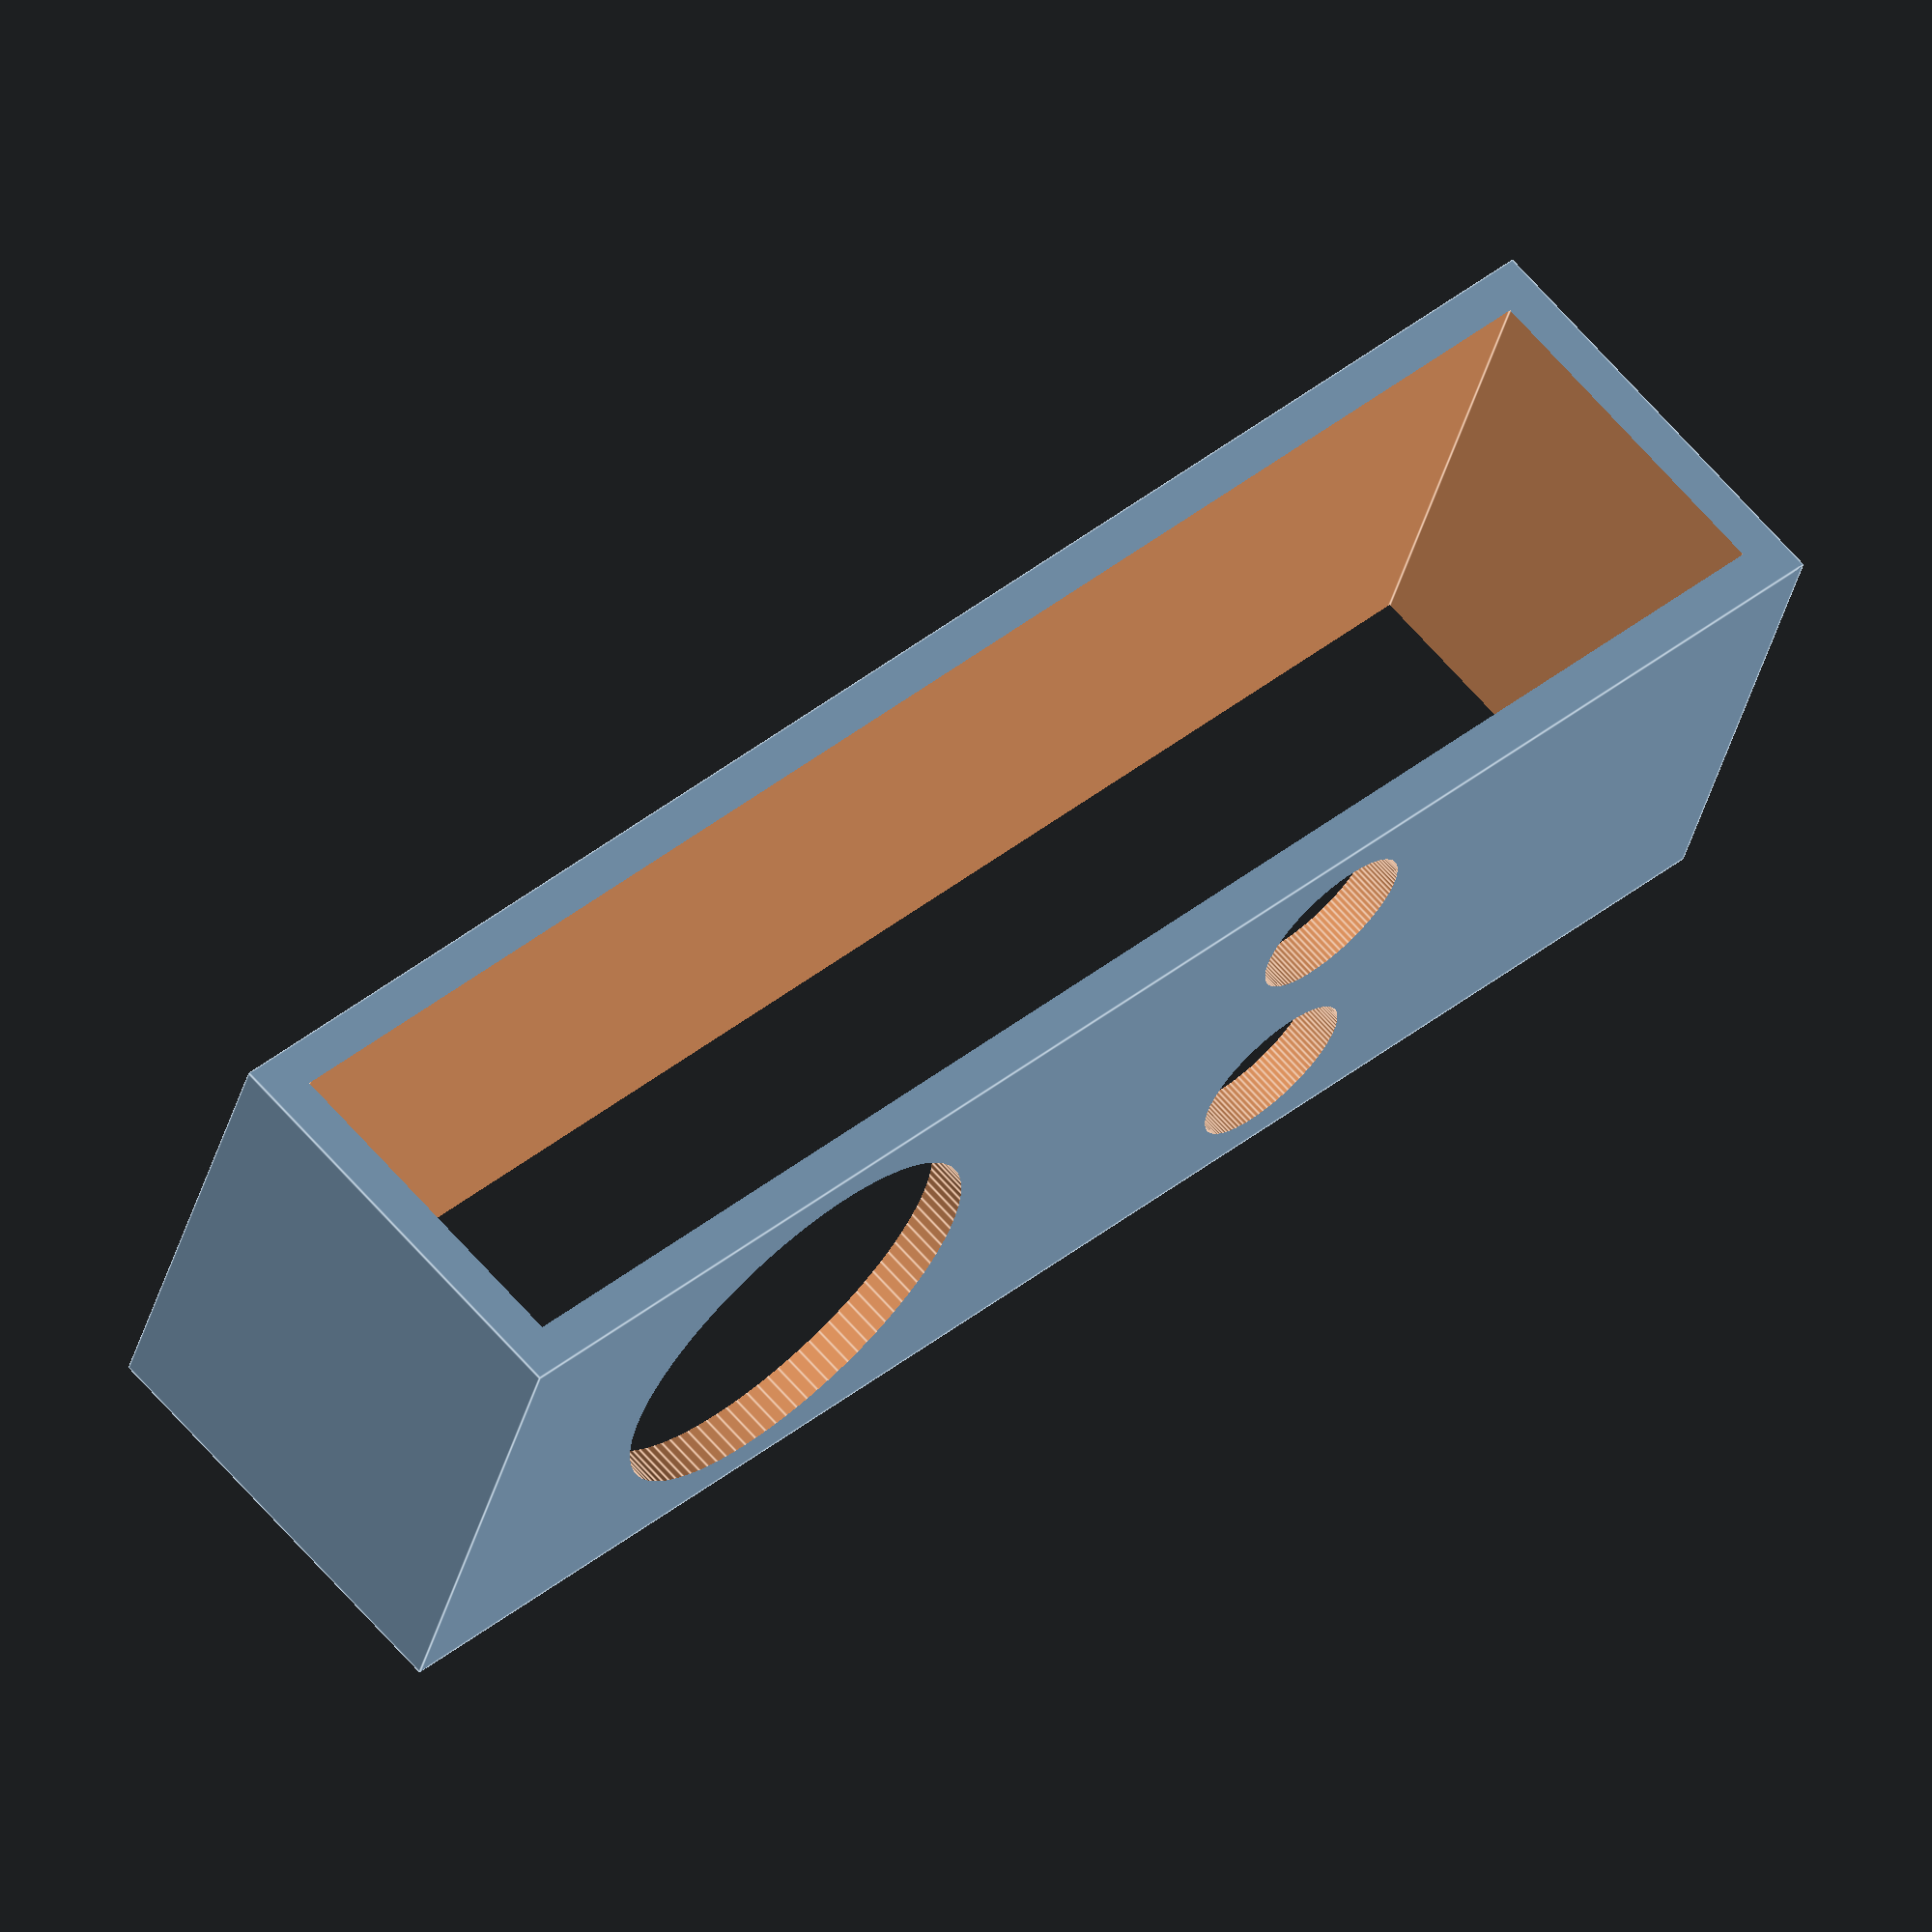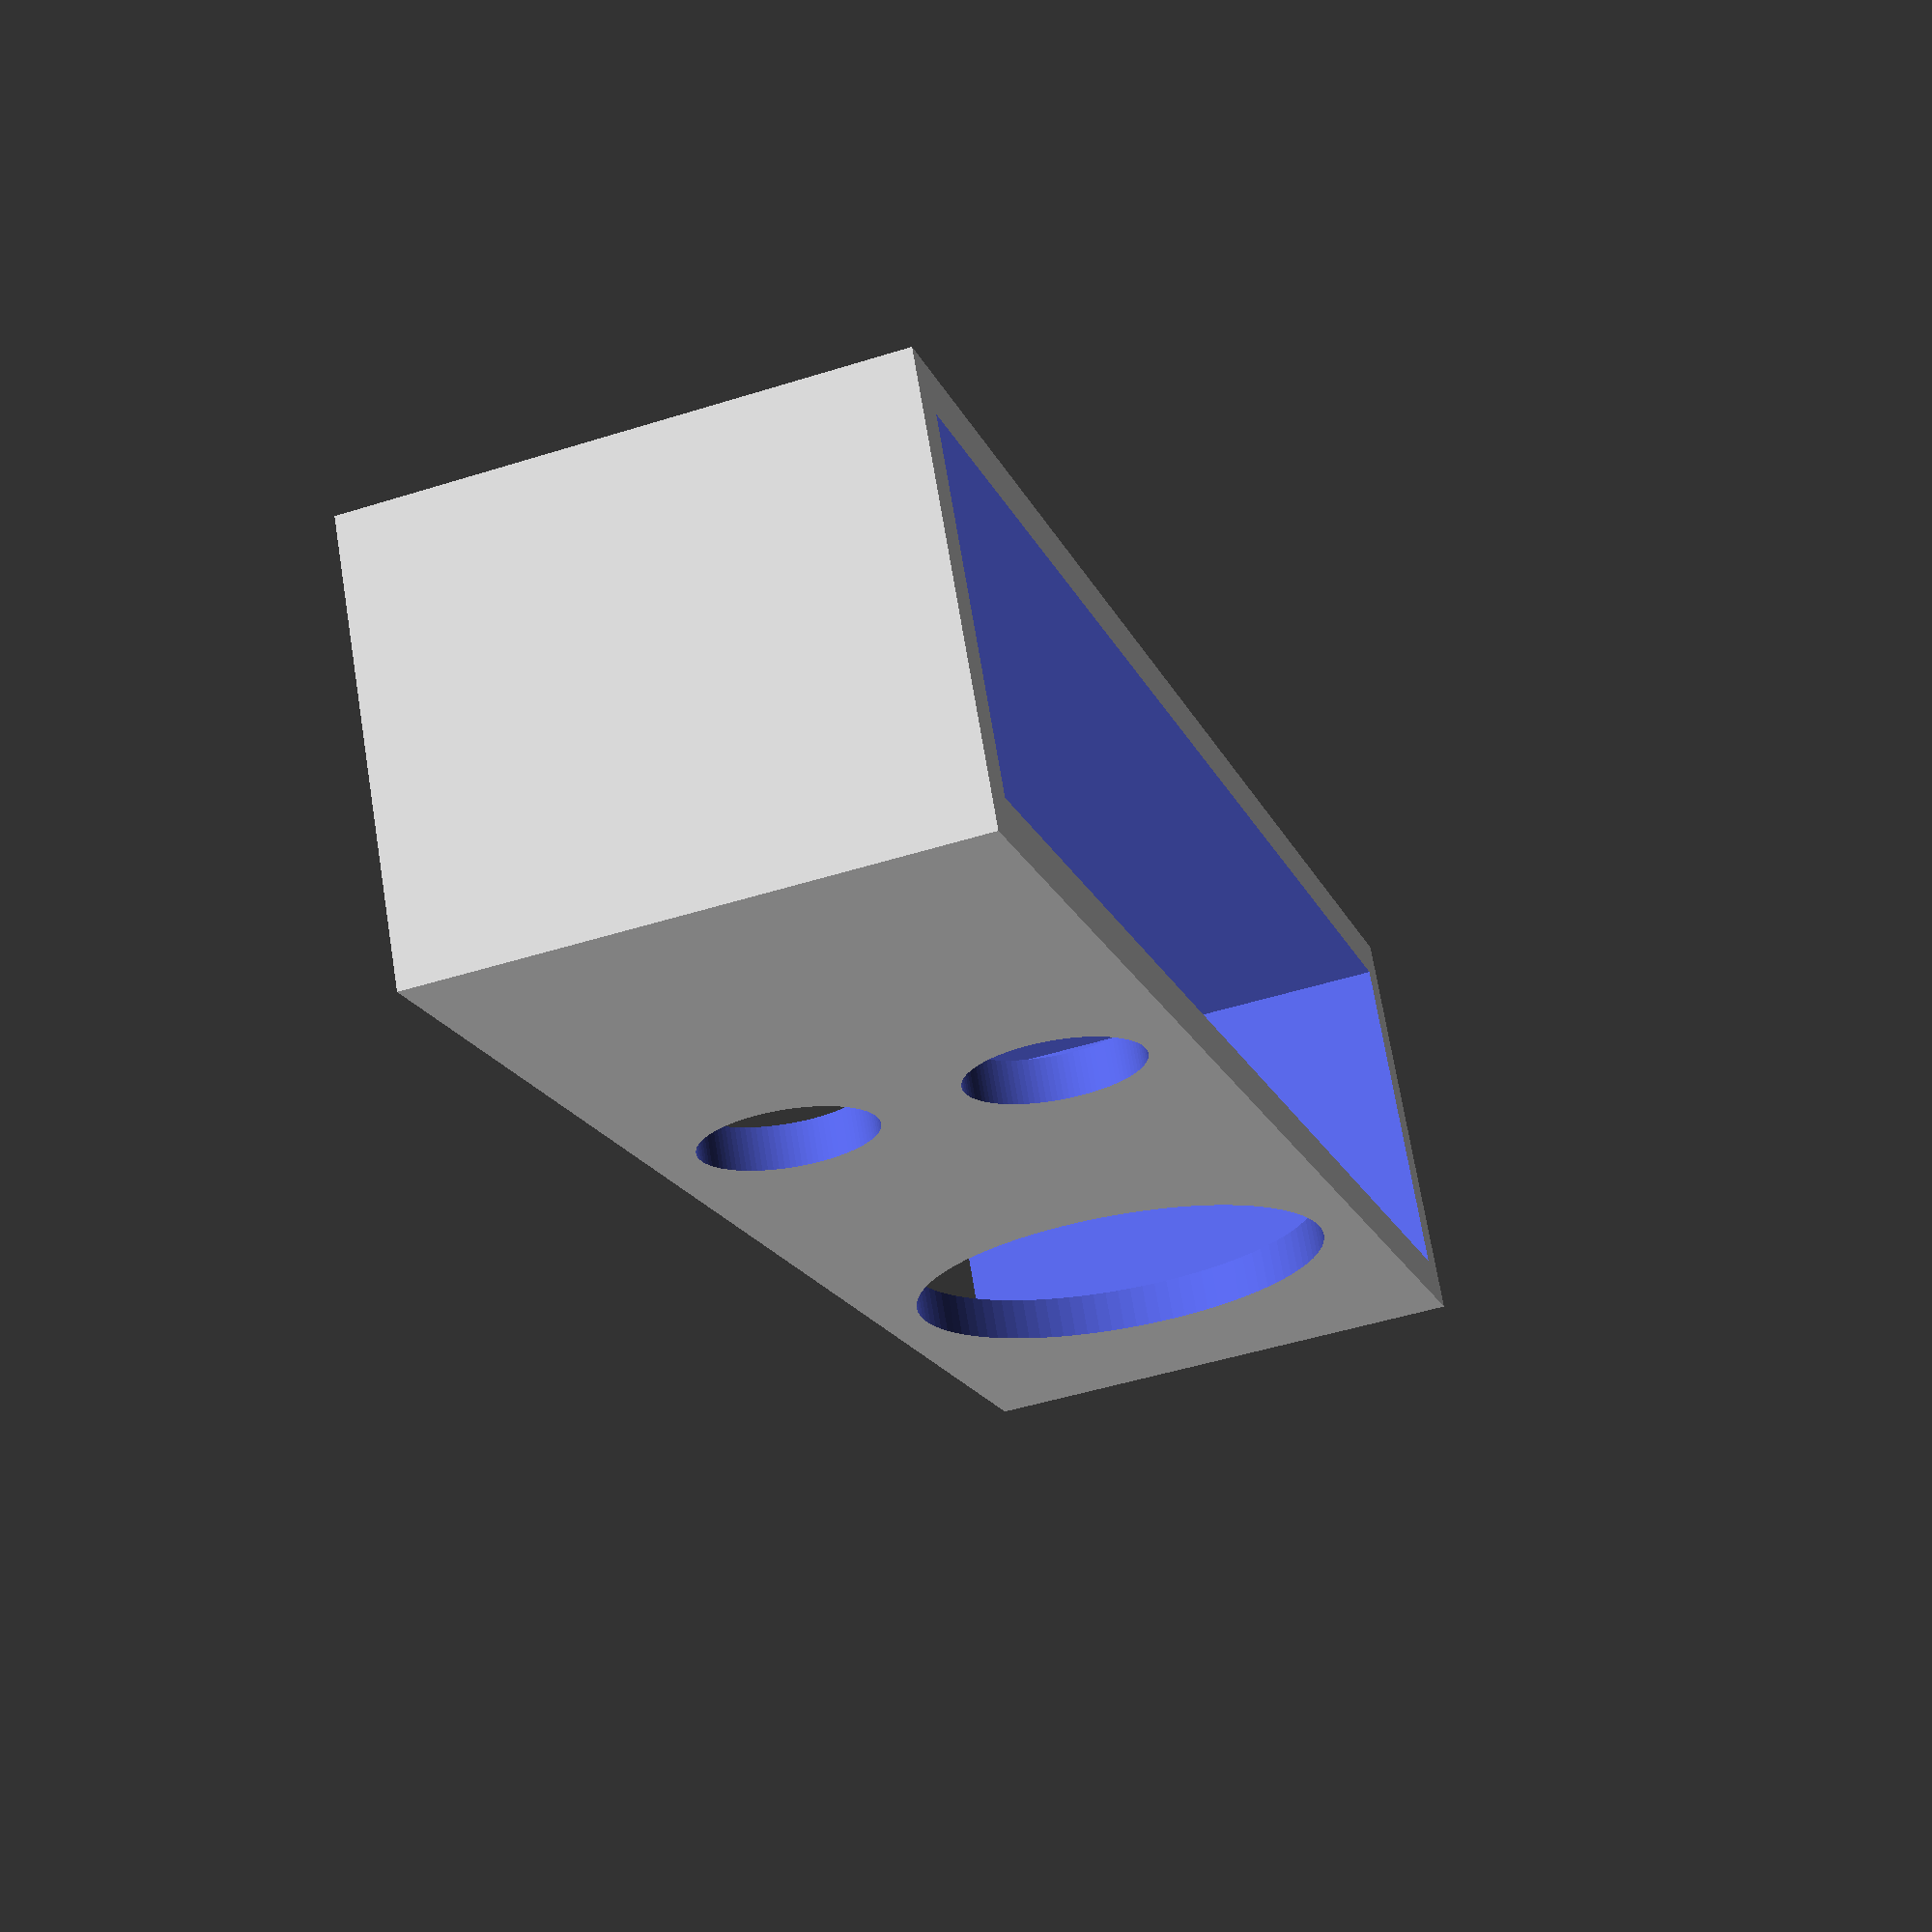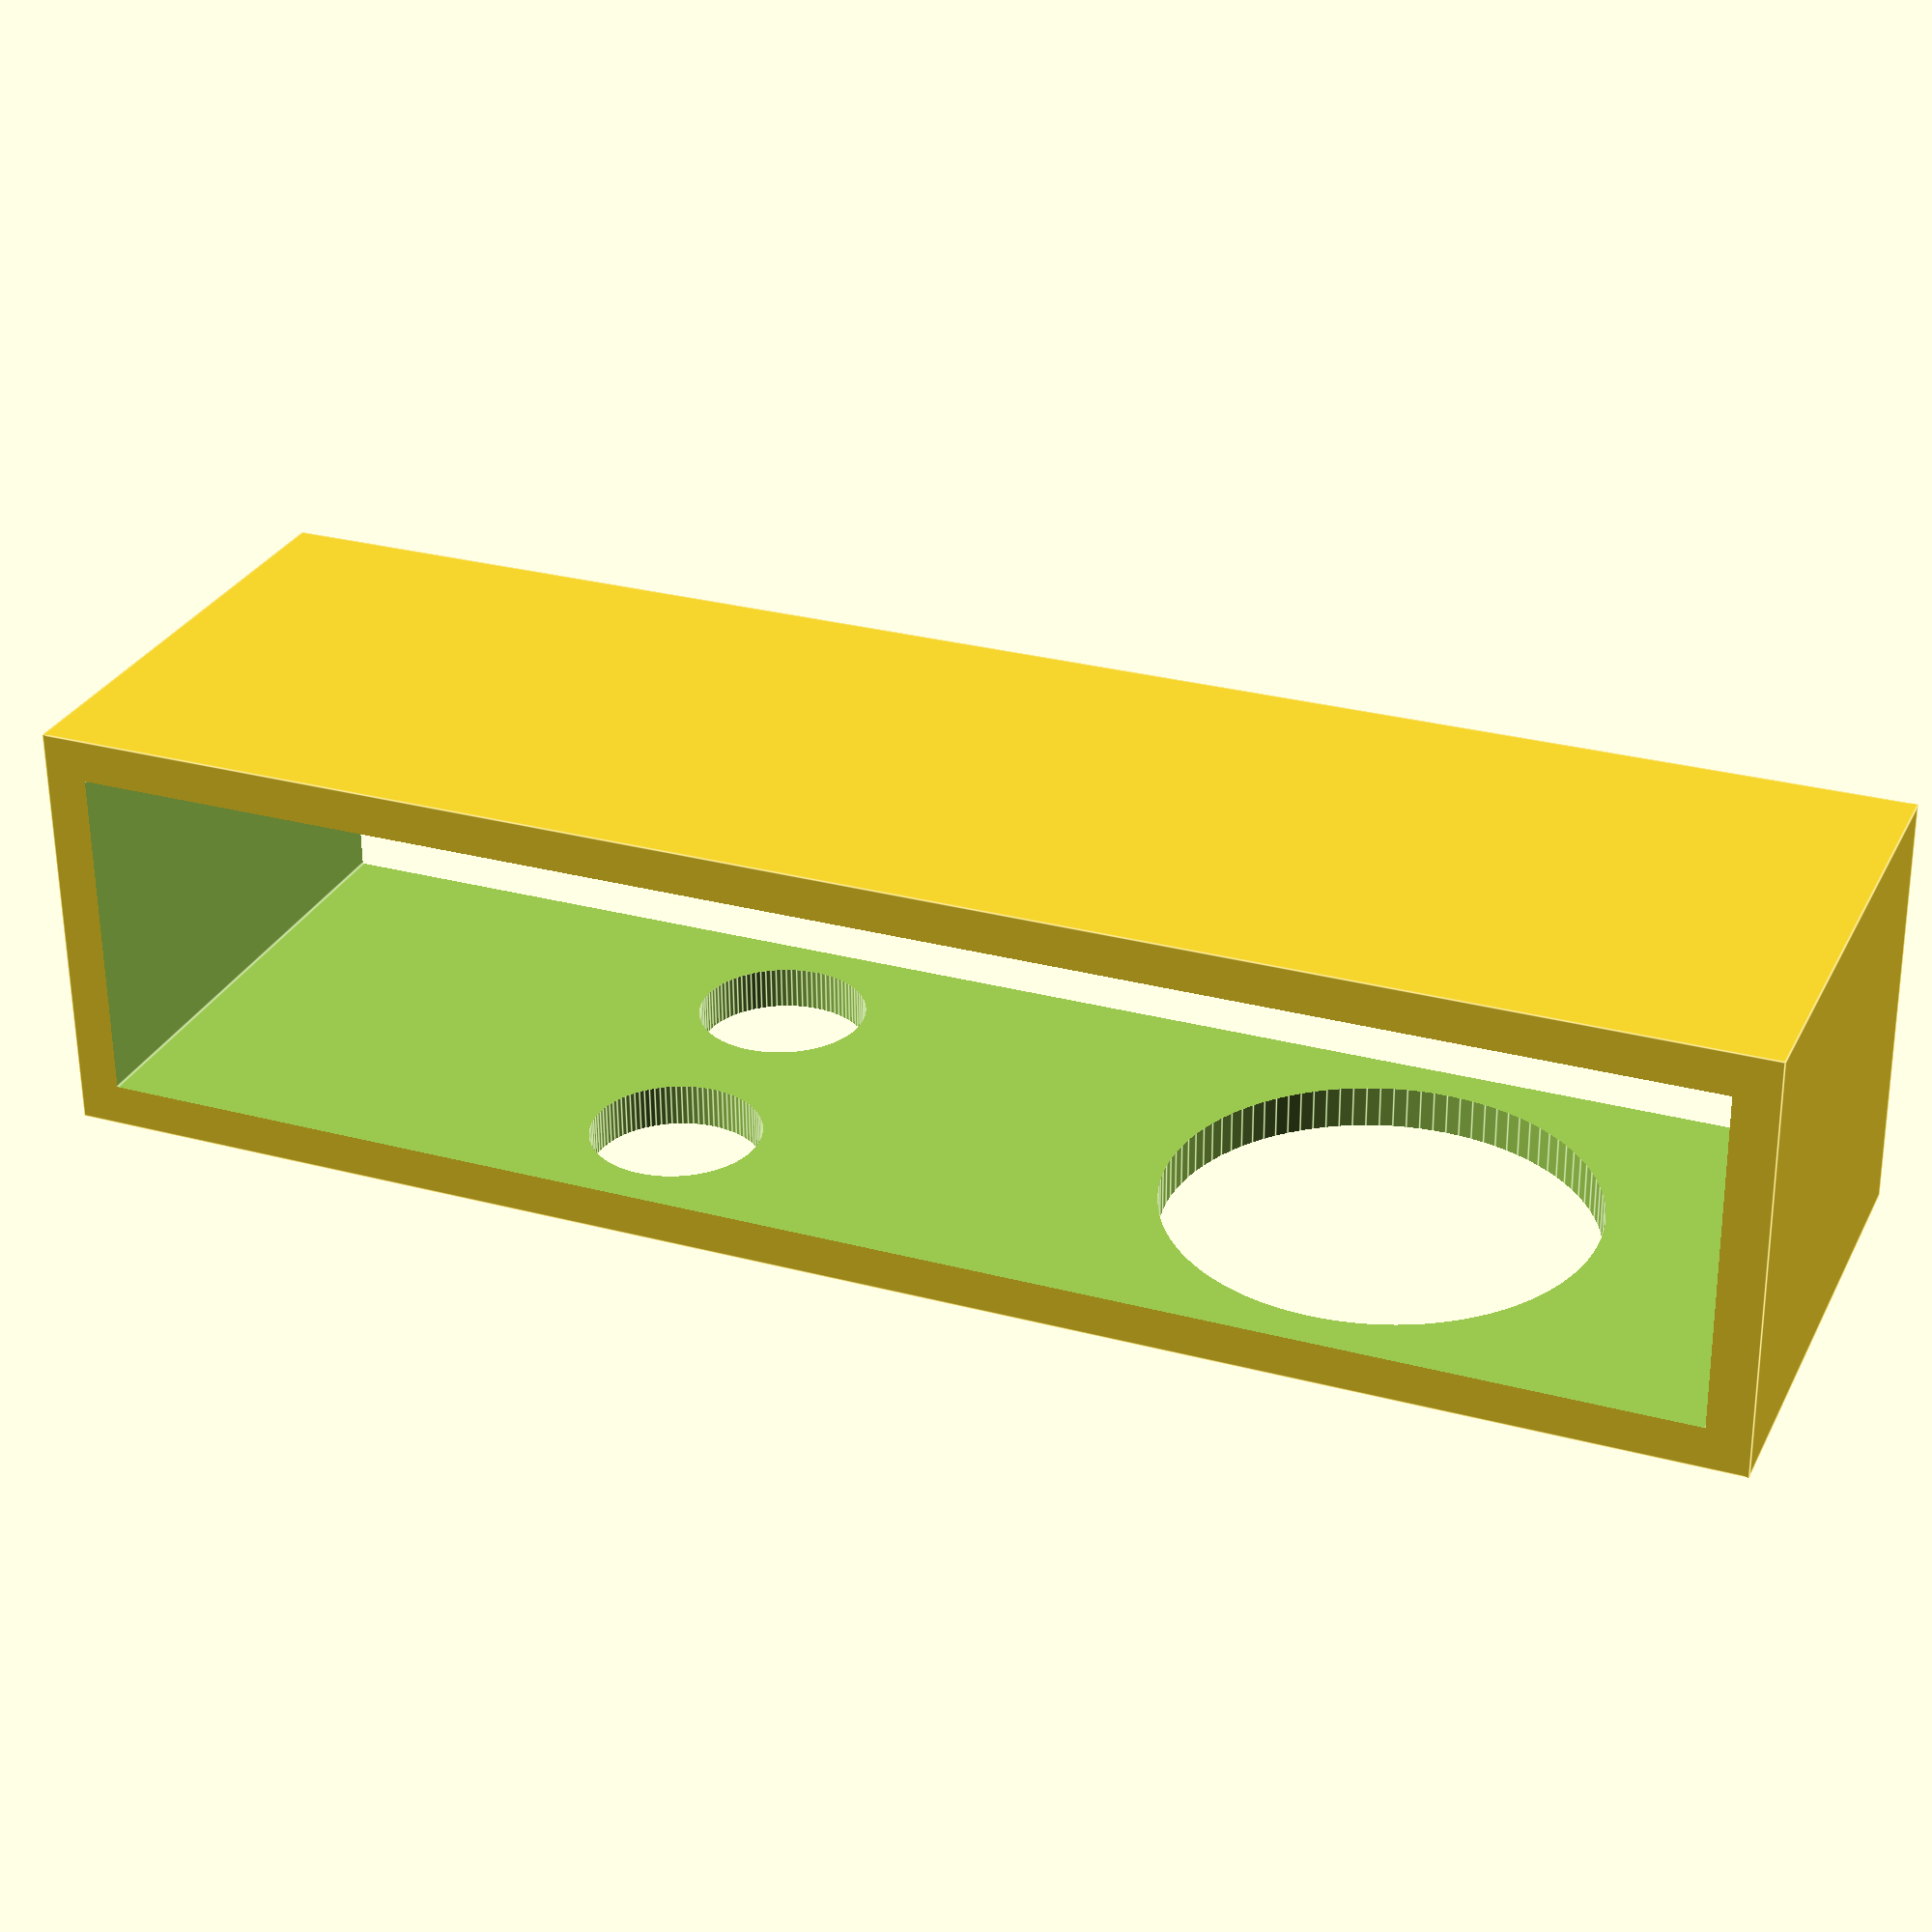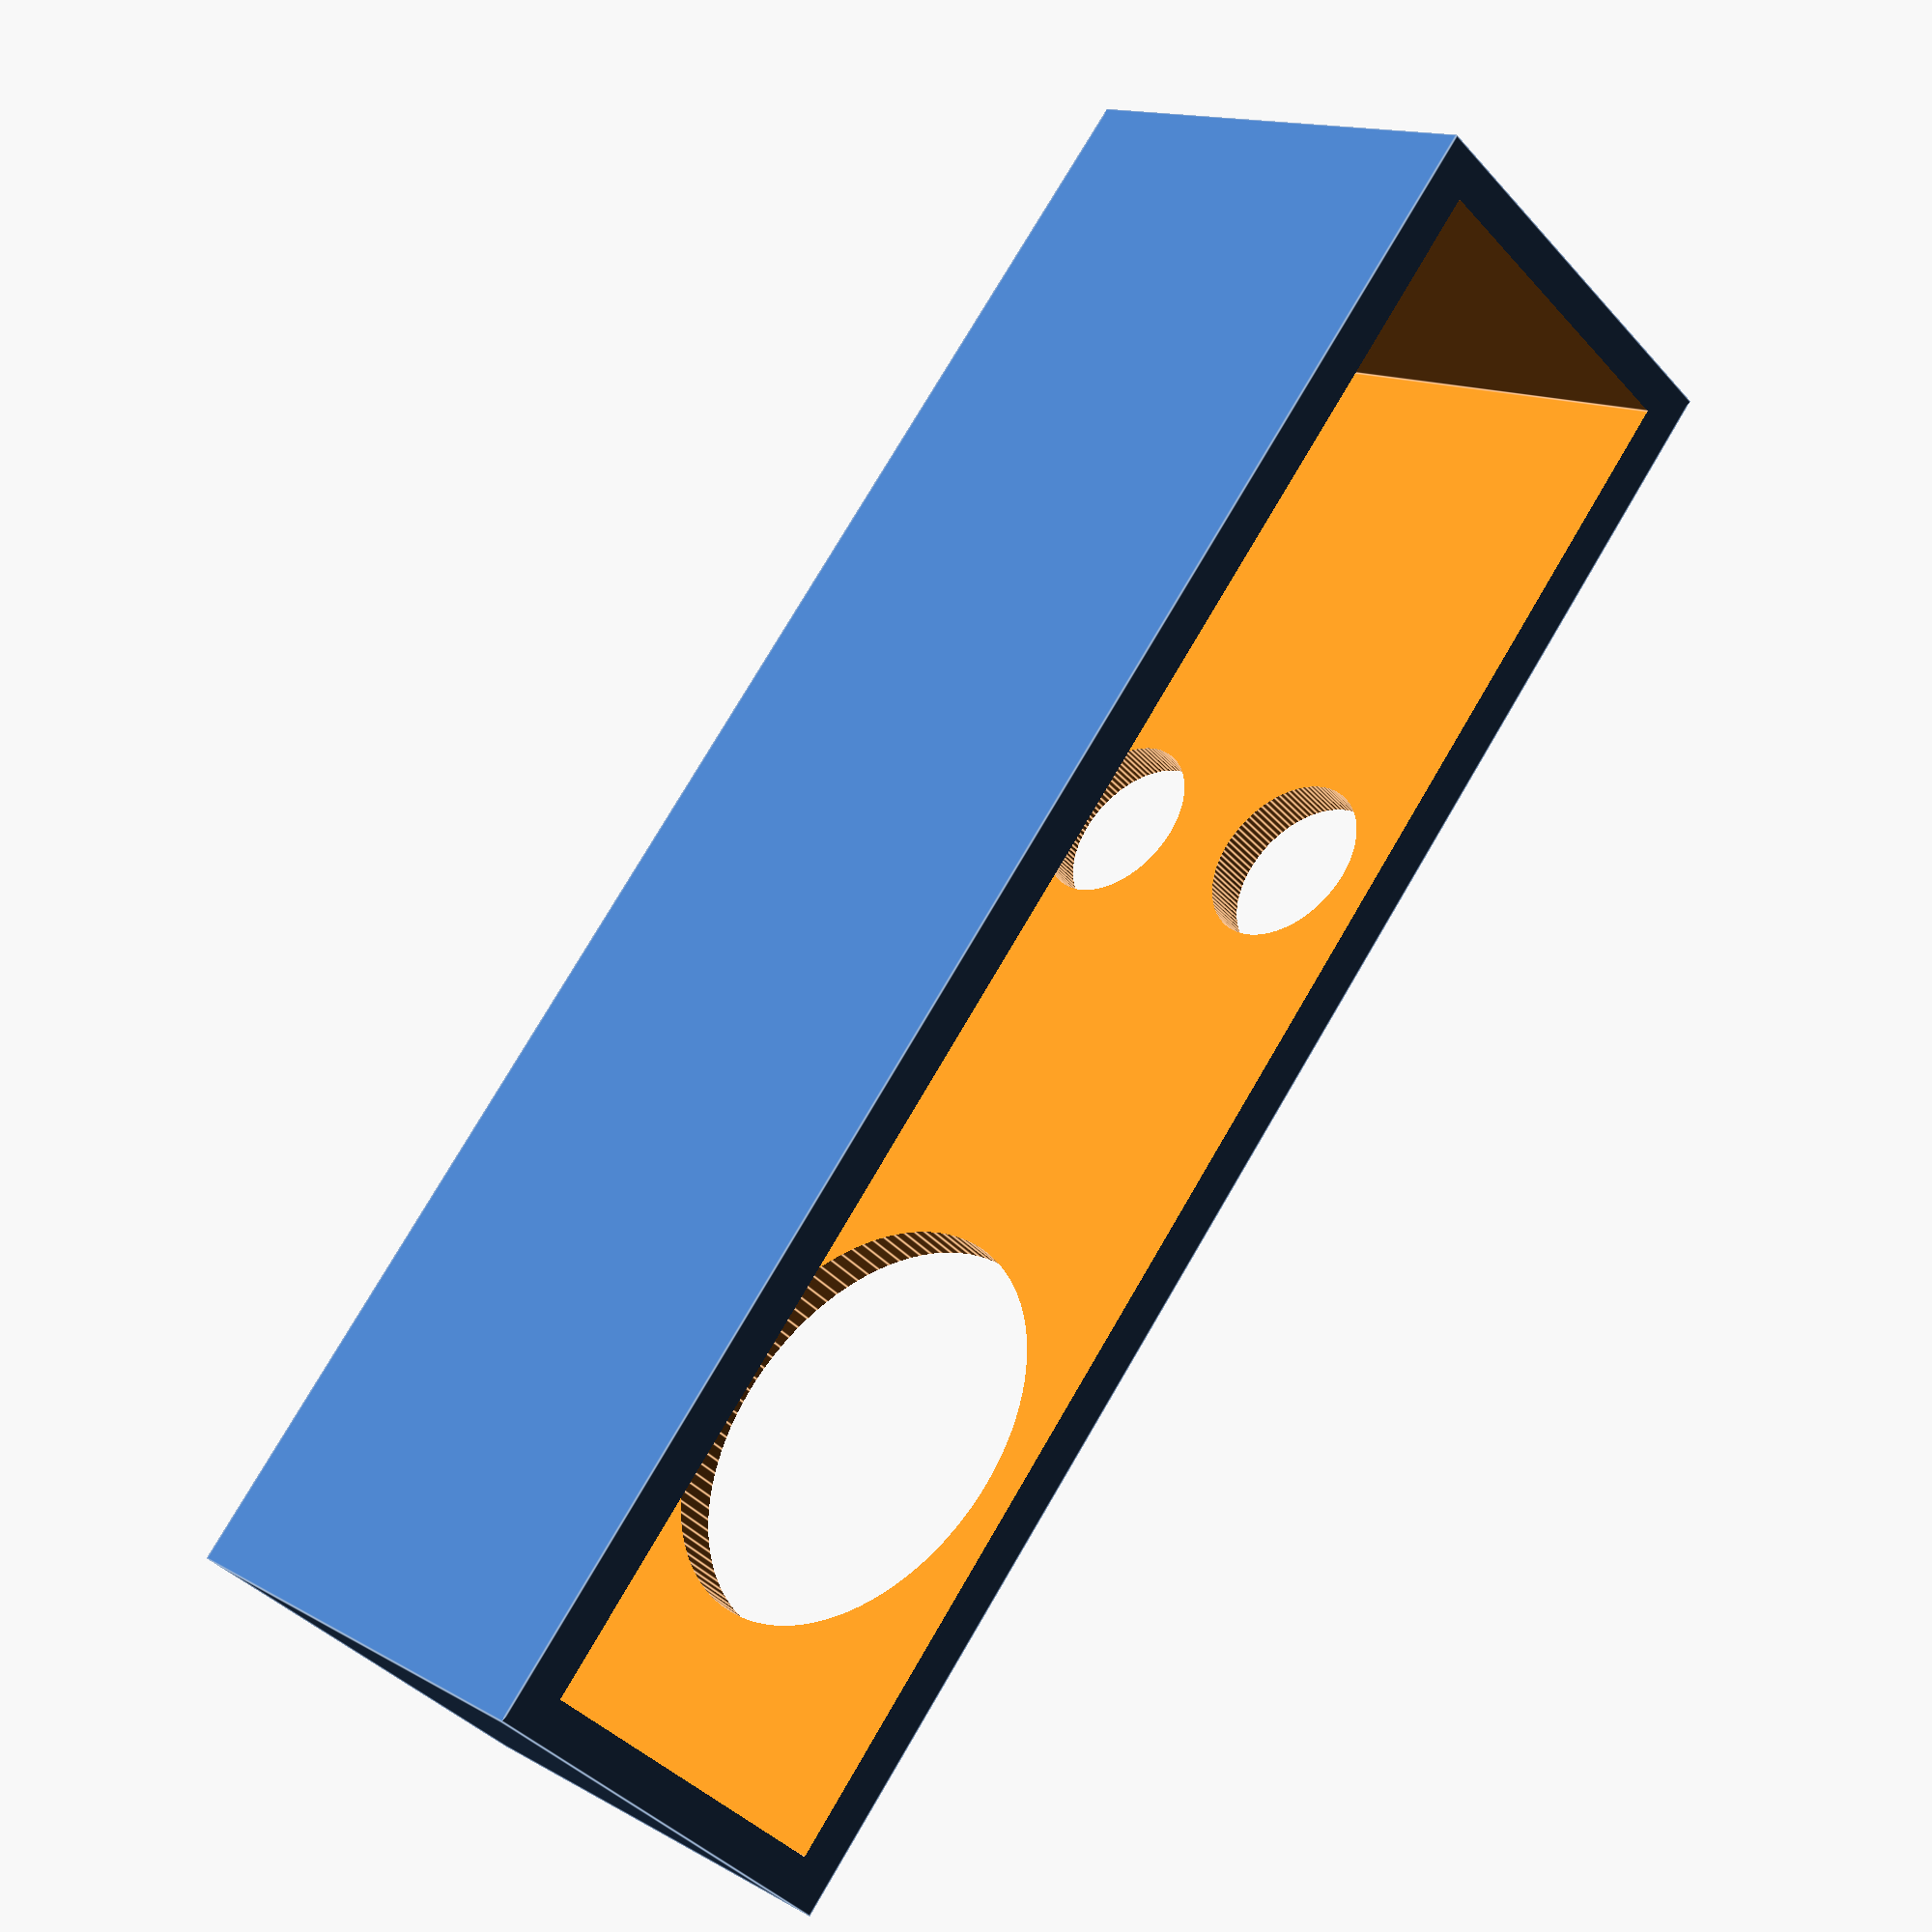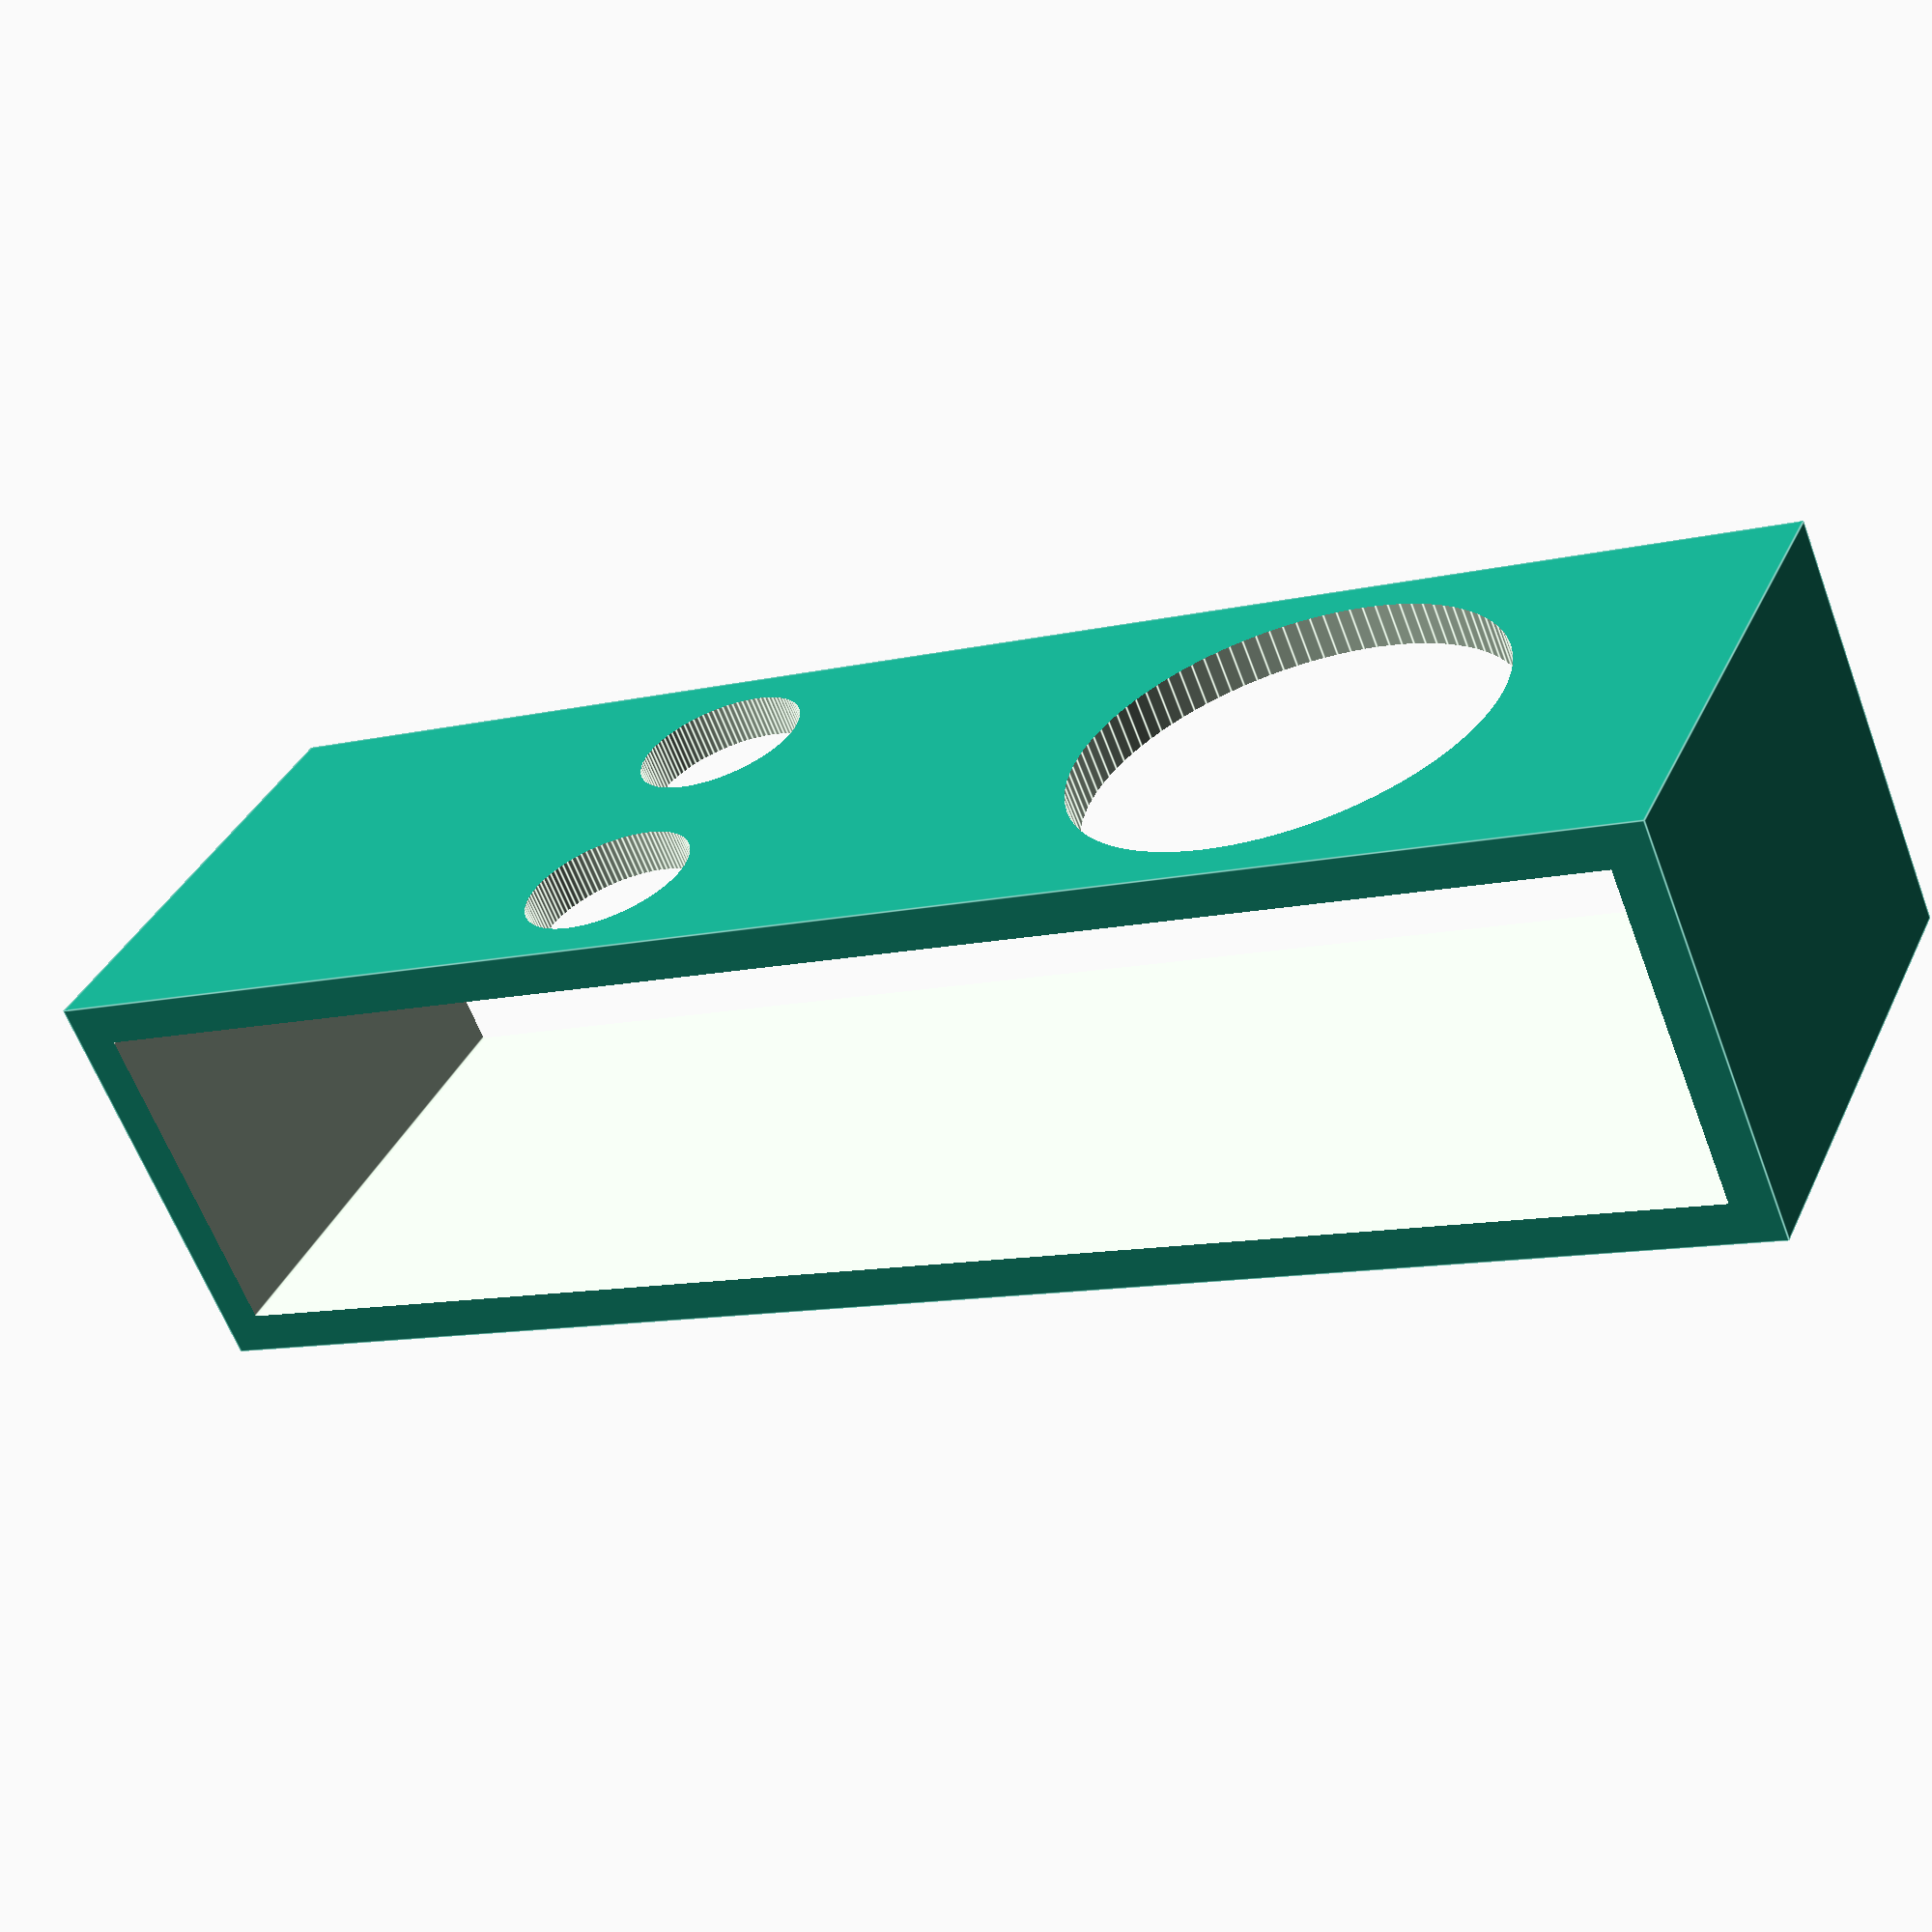
<openscad>

// linear_extrude(4)
// text("disenoUDP");

extLadoX = 60.0;
extLadoY = 200.0;
extLadoZ = 50.0;

intLadoX = 80.0;
intLadoY = 190.0;
intLadoZ = 40.0;

radioPerilla = 20.0;

module cajita(
    extLadoX,
    extLadoY,
    extLadoZ,
    intLadoX,
    intLadoY,
    intLadoZ,
    )
    {
    difference() {
    cube(
    [
    extLadoX,
    extLadoY,
    extLadoZ
    ],
    center = true);
    cube(
    [
    intLadoX,
    intLadoY,
    intLadoZ
    ],
    center = true);
    
    
    translate([15, -30, 20])
    cylinder (h = 20, r=10, center = true, $fn=100);
    
    translate([-15, -30, 20])
    cylinder (h = 20, r=10, center = true, $fn=100);
    
    translate([0, 50, 20])
    cylinder (h = 20, r=25, center = true, $fn=100);
    
    
    }
    
  
    
    
    
    
 

};


cajita(
    extLadoX,
    extLadoY,
    extLadoZ,
    intLadoX,
    intLadoY,
    intLadoZ);



</openscad>
<views>
elev=293.0 azim=287.6 roll=318.7 proj=o view=edges
elev=290.0 azim=162.7 roll=350.7 proj=p view=wireframe
elev=240.9 azim=67.8 roll=359.6 proj=p view=edges
elev=40.1 azim=140.8 roll=217.1 proj=p view=edges
elev=242.6 azim=294.2 roll=159.4 proj=p view=edges
</views>
